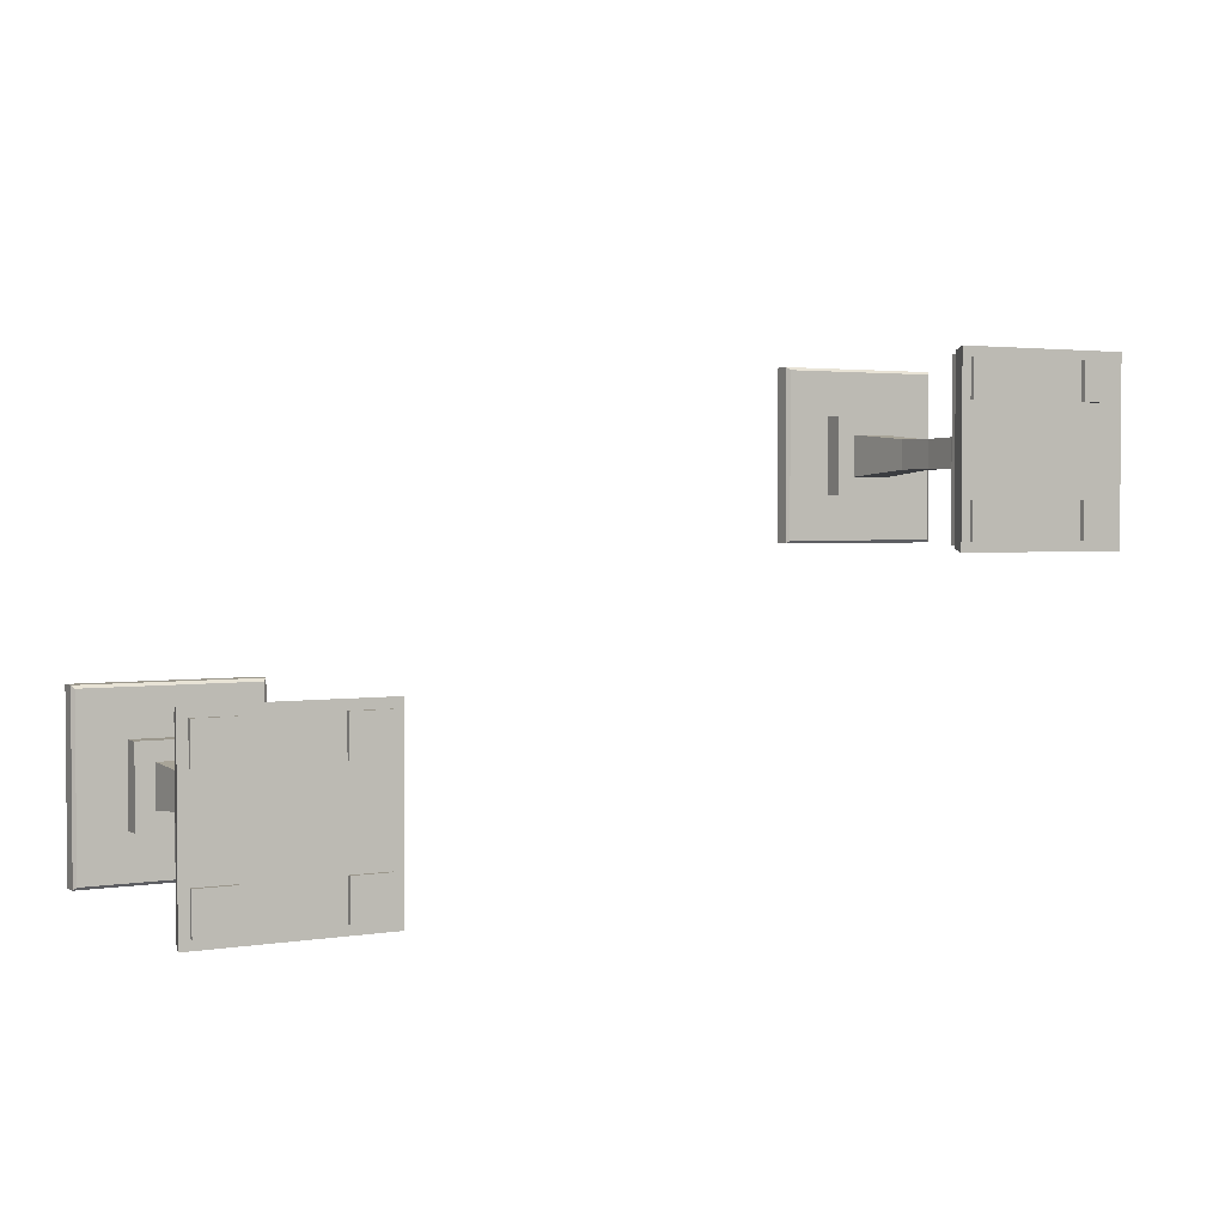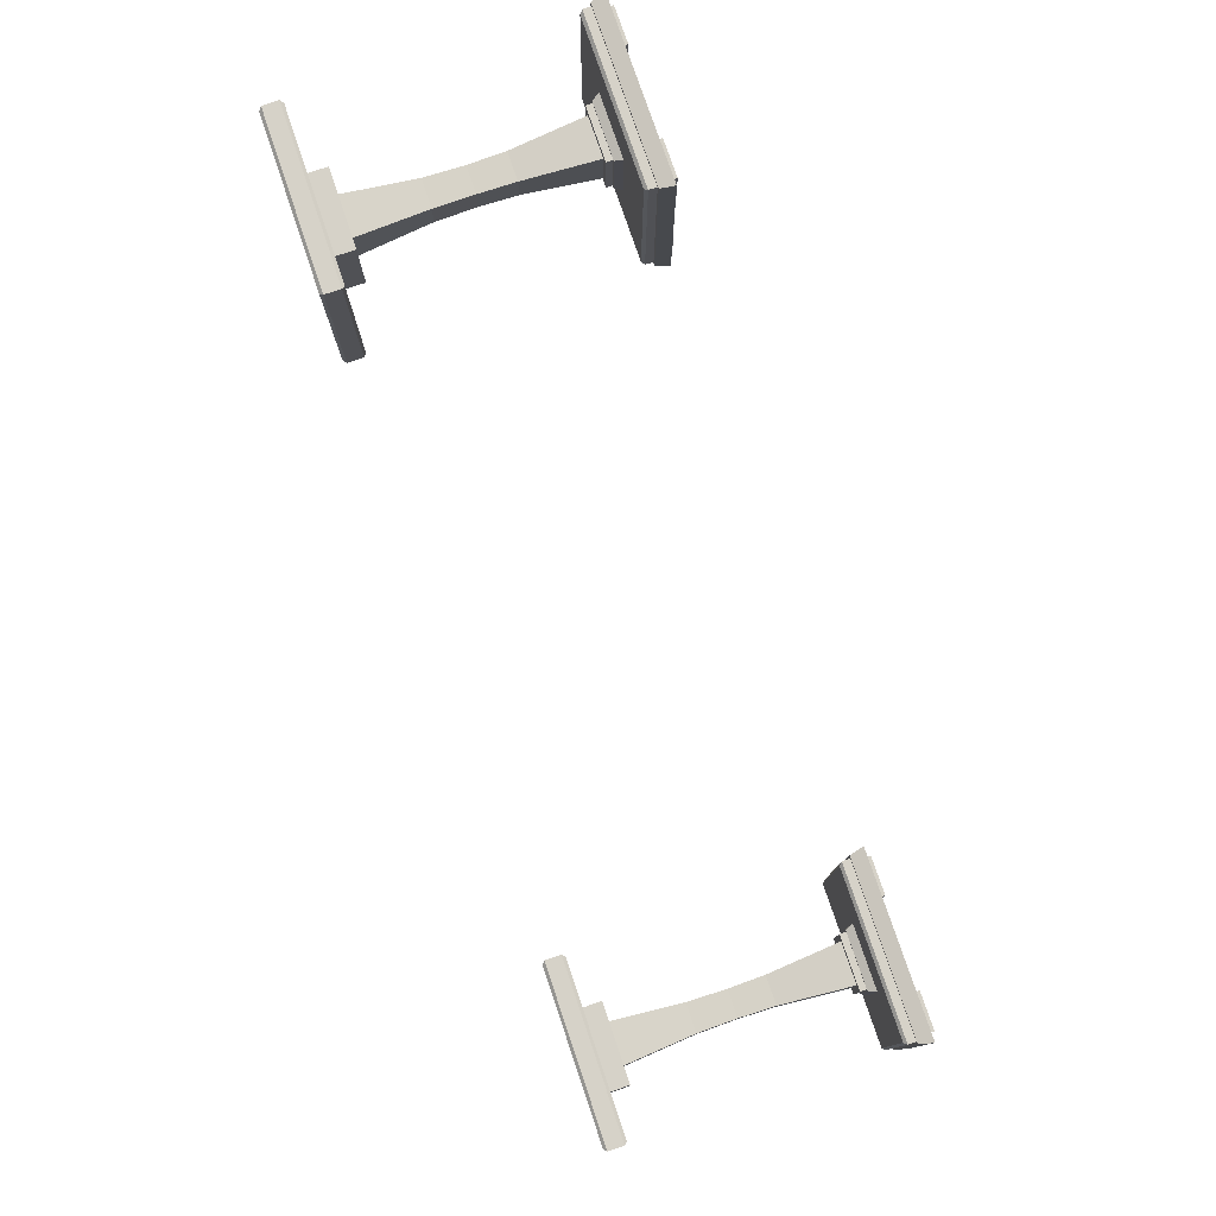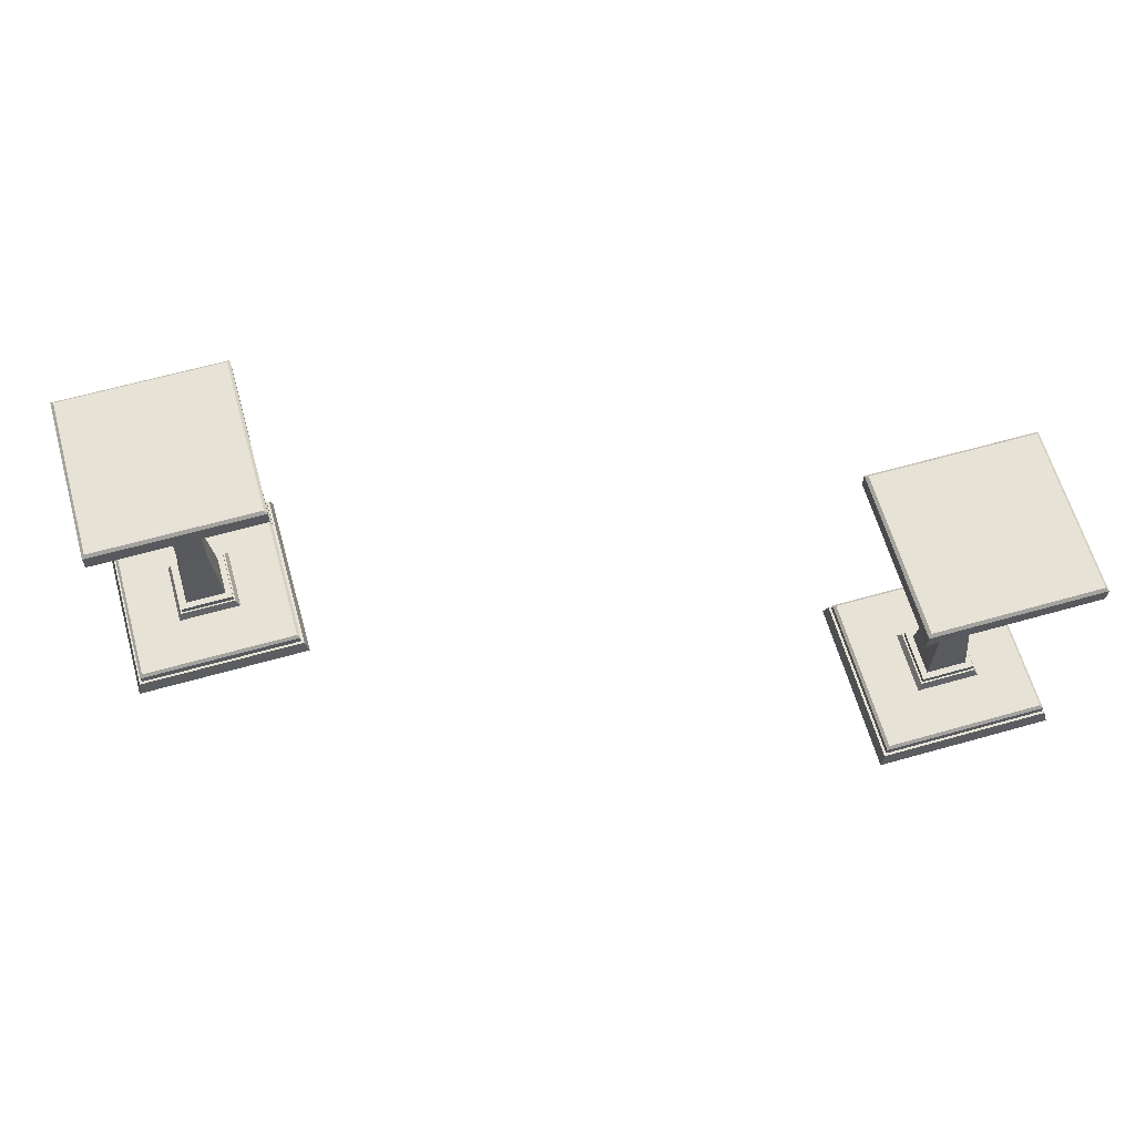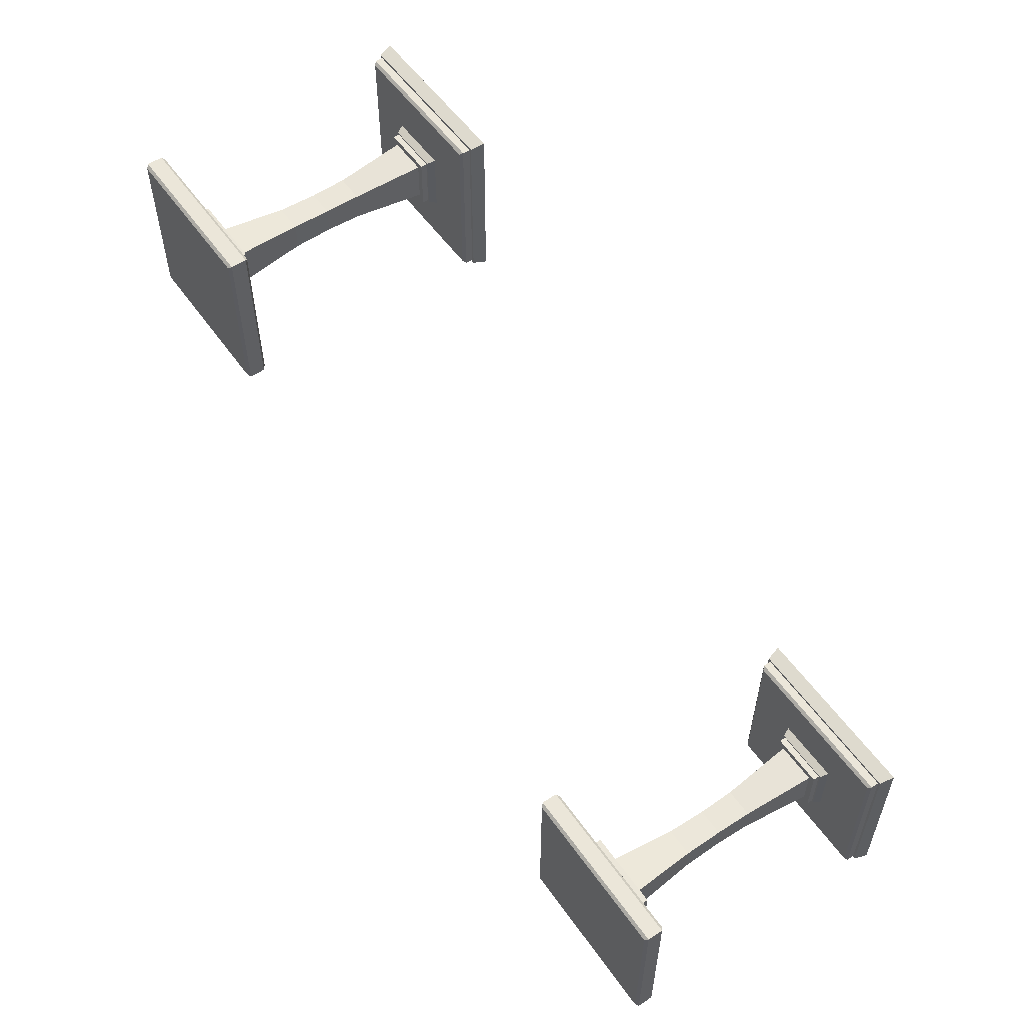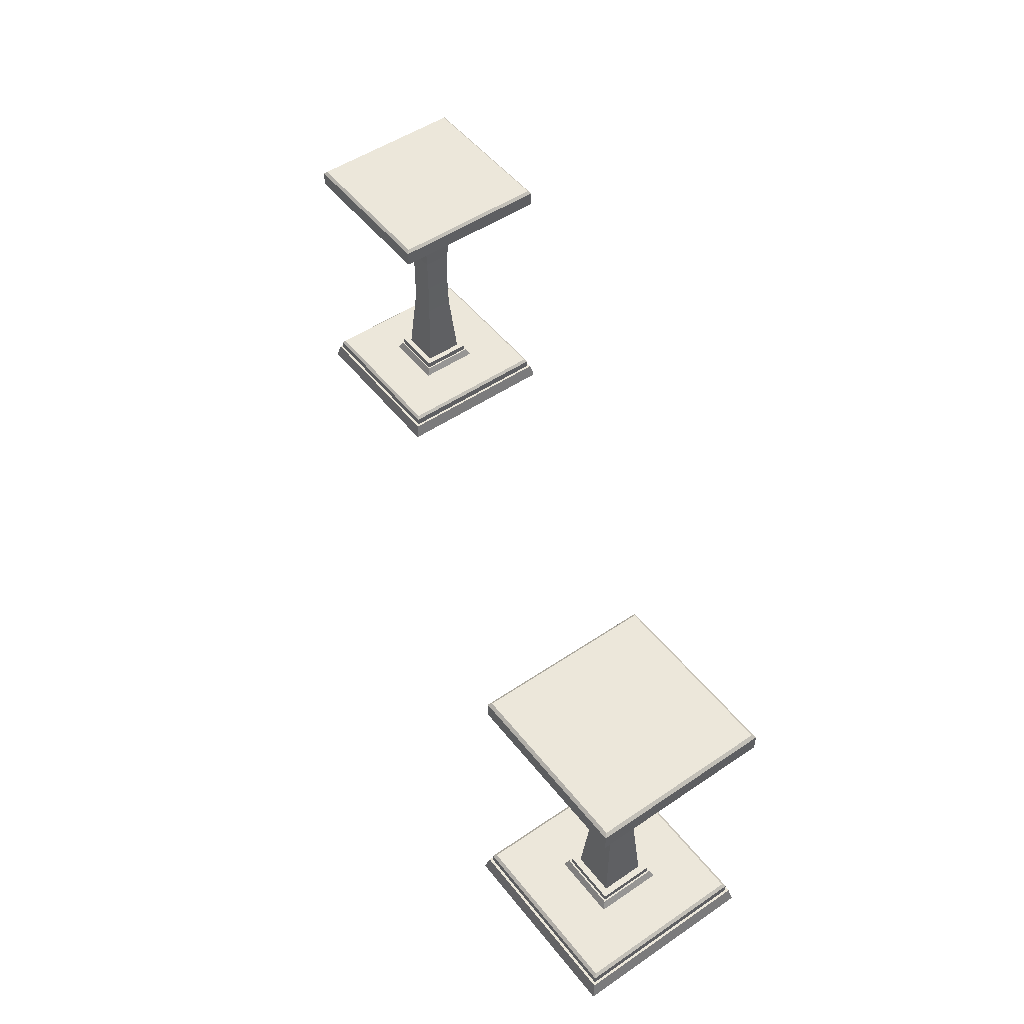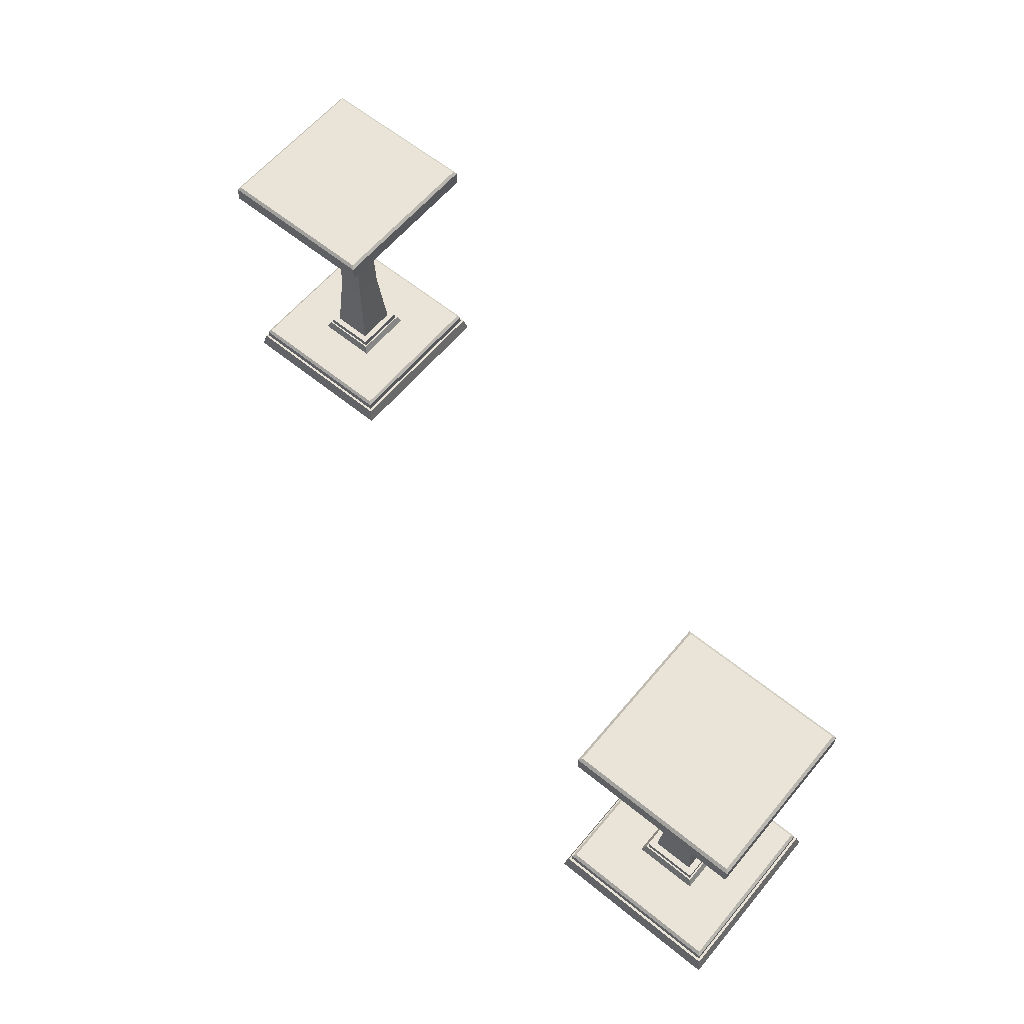
<metadata>
{"format":"obj","ext":"obj","renderer":"f3d","projection":"perspective","resolution":1024,"background":"white","views":[{"elev":2.6,"azim":-29.2,"up":"+Z"},{"elev":77.6,"azim":-108.7,"up":"+Z"},{"elev":63.5,"azim":164.1,"up":"+Y"},{"elev":55.3,"azim":-124.7,"up":"+Z"},{"elev":50.3,"azim":-126.7,"up":"+Y"},{"elev":60.9,"azim":39.7,"up":"+Y"}]}
</metadata>
<code>
g sho00d
v 0.3416 0.2208 0.04342
v -0.3416 0.2208 -0.04342
v 0.3416 0.233 0.1766
v -0.3416 0.233 -0.1766
v 0.3416 0.233 0.04342
v -0.3416 0.233 -0.04342
v -0.3416 0.2208 -0.1766
v 0.3416 0.2208 0.1766
v 0.2084 0.2208 0.04342
v -0.2084 0.2208 -0.04342
v 0.2084 0.233 0.1766
v -0.2084 0.233 -0.1766
v -0.2084 0.233 -0.04342
v 0.2084 0.233 0.04342
v -0.2084 0.2208 -0.1766
v 0.2084 0.2208 0.1766
v 0.2106 0.2352 0.04561
v -0.2106 0.2352 -0.04561
v 0.3394 0.2352 0.04561
v -0.3394 0.2352 -0.04561
v 0.3394 0.2352 0.1744
v -0.3394 0.2352 -0.1744
v 0.2106 0.2352 0.1744
v -0.2106 0.2352 -0.1744
v -0.2106 0.2186 -0.1744
v 0.2106 0.2186 0.1744
v -0.3394 0.2186 -0.1744
v 0.3394 0.2186 0.1744
v 0.3394 0.2186 0.04561
v -0.3394 0.2186 -0.04561
v -0.2106 0.2186 -0.04561
v 0.2106 0.2186 0.04561
v 0.3447 0.002042 0.04026
v -0.3447 0.002042 -0.04026
v 0.305 0.204 0.08
v 0.3028 0.0146 0.08217
v 0.296 0.02444 0.089
v -0.305 0.204 -0.08
v 0.3376 -0.001322 0.04742
v -0.296 0.02444 -0.089
v 0.2912 0.03054 0.0938
v -0.3401 0.0113 -0.04489
v -0.2912 0.03054 -0.0938
v -0.3376 -0.001322 -0.04742
v 0.3401 0.0113 0.04489
v -0.3028 0.0146 -0.08217
v -0.296 0.03239 -0.131
v 0.2912 0.2072 0.1262
v -0.2912 0.2072 -0.1262
v -0.3401 0.01925 -0.1751
v -0.2973 0.02741 -0.1323
v -0.342 0.01302 -0.1771
v 0.305 0.2229 0.14
v -0.3376 0.005561 -0.07622
v -0.305 0.2229 -0.14
v 0.2973 0.02741 0.1323
v 0.3401 0.01925 0.1751
v 0.3376 0.005561 0.07622
v 0.296 0.03239 0.131
v 0.342 0.01302 0.1771
v 0.2912 0.2072 0.0938
v 0.342 0.01302 0.04294
v 0.3376 0.005561 0.04742
v -0.342 0.01302 -0.04294
v 0.296 0.03239 0.089
v 0.3401 0.01925 0.04489
v -0.296 0.03239 -0.089
v -0.2973 0.02741 -0.08774
v -0.305 0.2229 -0.08
v -0.3376 0.005561 -0.04742
v -0.3401 0.01925 -0.04489
v -0.2912 0.2072 -0.0938
v 0.2973 0.02741 0.08774
v 0.305 0.2229 0.08
v -0.305 0.204 -0.14
v -0.3028 0.0146 -0.1378
v 0.3376 -0.001322 0.07622
v -0.3401 0.0113 -0.1751
v -0.3447 0.002042 -0.1797
v 0.3447 0.002042 0.1797
v 0.2912 0.03054 0.1262
v 0.296 0.02444 0.131
v -0.296 0.02444 -0.131
v -0.2912 0.03054 -0.1262
v -0.3376 -0.001322 -0.07622
v 0.3401 0.0113 0.1751
v 0.305 0.204 0.14
v 0.3028 0.0146 0.1378
v 0.2052 0.002042 0.04026
v -0.2052 0.002042 -0.04026
v -0.2588 0.03054 -0.0938
v 0.254 0.02444 0.089
v -0.3088 -0.001322 -0.04742
v -0.2472 0.0146 -0.08217
v 0.2588 0.03054 0.0938
v 0.3088 -0.001322 0.04742
v -0.245 0.204 -0.08
v 0.2472 0.0146 0.08217
v -0.2099 0.0113 -0.04489
v 0.2099 0.0113 0.04489
v -0.254 0.02444 -0.089
v 0.245 0.204 0.08
v -0.245 0.2229 -0.14
v -0.2588 0.2072 -0.1262
v 0.245 0.2229 0.14
v -0.2079 0.01302 -0.1771
v -0.3088 0.005561 -0.07622
v 0.3088 0.005561 0.07622
v 0.2588 0.2072 0.1262
v 0.2079 0.01302 0.1771
v 0.2099 0.01925 0.1751
v 0.2527 0.02741 0.1323
v -0.2527 0.02741 -0.1323
v -0.2099 0.01925 -0.1751
v -0.254 0.03239 -0.131
v 0.254 0.03239 0.131
v -0.2527 0.02741 -0.08774
v 0.2099 0.01925 0.04489
v 0.245 0.2229 0.08
v 0.254 0.03239 0.089
v 0.2079 0.01302 0.04294
v -0.2099 0.01925 -0.04489
v 0.3088 0.005561 0.04742
v 0.2588 0.2072 0.0938
v -0.2588 0.2072 -0.0938
v -0.254 0.03239 -0.089
v -0.245 0.2229 -0.08
v -0.2079 0.01302 -0.04294
v 0.2527 0.02741 0.08774
v -0.3088 0.005561 -0.04742
v 0.2099 0.0113 0.1751
v 0.2472 0.0146 0.1378
v -0.3088 -0.001322 -0.07622
v -0.2099 0.0113 -0.1751
v 0.254 0.02444 0.131
v -0.2472 0.0146 -0.1378
v -0.254 0.02444 -0.131
v 0.245 0.204 0.14
v 0.2052 0.002042 0.1797
v -0.2052 0.002042 -0.1797
v -0.245 0.204 -0.14
v 0.3088 -0.001322 0.07622
v 0.2588 0.03054 0.1262
v -0.2588 0.03054 -0.1262
v 0.3376 -0.001322 0.1726
v -0.3376 -0.001322 -0.1726
v -0.3376 -0.001322 -0.1438
v 0.3376 -0.001322 0.1438
v 0.3376 0.005561 0.1438
v -0.3376 0.005561 -0.1438
v -0.3376 0.005561 -0.1726
v 0.3376 0.005561 0.1726
v -0.3088 -0.001322 -0.1726
v 0.3088 -0.001322 0.1726
v 0.3088 0.005561 0.1726
v -0.3088 0.005561 -0.1726
v -0.3088 0.005561 -0.1438
v 0.3088 0.005561 0.1438
v -0.3088 -0.001322 -0.1438
v 0.3088 -0.001322 0.1438
v -0.2124 -0.001322 -0.1726
v 0.2124 -0.001322 0.1726
v -0.2124 0.005561 -0.1726
v 0.2124 0.005561 0.1726
v 0.2124 0.005561 0.1438
v -0.2124 0.005561 -0.1438
v -0.2124 -0.001322 -0.1438
v 0.2124 -0.001322 0.1438
v 0.2412 -0.001322 0.1726
v -0.2412 -0.001322 -0.1726
v 0.2412 0.005561 0.1726
v -0.2412 0.005561 -0.1726
v 0.2412 0.005561 0.1438
v -0.2412 0.005561 -0.1438
v 0.2412 -0.001322 0.1438
v -0.2412 -0.001322 -0.1438
v -0.2124 -0.001322 -0.04742
v 0.2124 -0.001322 0.04742
v -0.2124 -0.001322 -0.07622
v 0.2124 -0.001322 0.07622
v -0.2124 0.005561 -0.07622
v 0.2124 0.005561 0.07622
v -0.2124 0.005561 -0.04742
v 0.2124 0.005561 0.04742
v -0.2412 -0.001322 -0.04742
v 0.2412 -0.001322 0.04742
v 0.2412 0.005561 0.04742
v -0.2412 0.005561 -0.04742
v 0.2412 0.005561 0.07622
v -0.2412 0.005561 -0.07622
v -0.2412 -0.001322 -0.07622
v 0.2412 -0.001322 0.07622
v -0.2858 0.1183 -0.09923
v 0.2858 0.1183 0.09923
v -0.2858 0.1183 -0.1208
v 0.2858 0.1183 0.1208
v 0.2642 0.1183 0.09923
v -0.2642 0.1183 -0.09923
v -0.2642 0.1183 -0.1208
v 0.2642 0.1183 0.1208
v 0.2863 0.1489 0.1213
v -0.2863 0.1489 -0.1213
v 0.2863 0.1489 0.09866
v -0.2863 0.1489 -0.09866
v 0.2637 0.1489 0.09866
v -0.2637 0.1489 -0.09866
v -0.2637 0.1489 -0.1213
v 0.2637 0.1489 0.1213
v 0.2863 0.08979 0.1213
v -0.2863 0.08979 -0.1213
v -0.2863 0.08979 -0.09866
v 0.2863 0.08979 0.09866
v -0.2637 0.08979 -0.09866
v 0.2637 0.08979 0.09866
v -0.2637 0.08979 -0.1213
v 0.2637 0.08979 0.1213
v 0.2121 0.02144 0.04708
v -0.2121 0.02144 -0.04708
v -0.3379 0.02144 -0.04708
v 0.3379 0.02144 0.04708
v -0.3379 0.02144 -0.1729
v 0.3379 0.02144 0.1729
v -0.2121 0.02144 -0.1729
v 0.2121 0.02144 0.1729
f 114 122 218 223
f 122 71 219 218
f 71 50 221 219
f 50 114 223 221
f 193 211 210 195
f 84 210 211 43
f 198 213 211 193
f 43 211 213 91
f 199 195 210 215
f 144 215 210 84
f 199 215 213 198
f 91 213 215 144
f 193 195 202 204
f 72 204 202 49
f 198 193 204 206
f 125 206 204 72
f 199 207 202 195
f 49 202 207 104
f 198 206 207 199
f 104 207 206 125
f 161 167 166 163
f 170 161 163 172
f 174 166 167 176
f 176 167 161 170
f 170 172 174 176
f 177 183 181 179
f 185 188 183 177
f 190 191 179 181
f 191 185 177 179
f 185 191 190 188
f 146 151 150 147
f 153 156 151 146
f 157 159 147 150
f 159 153 146 147
f 153 159 157 156
f 38 75 55 69
f 97 38 69 127
f 103 55 75 141
f 141 75 38 97
f 97 127 103 141
f 42 78 50 71
f 99 42 71 122
f 218 219 221 223
f 114 50 78 134
f 99 122 114 134
f 40 83 47 67
f 101 40 67 126
f 126 67 47 115
f 115 47 83 137
f 101 126 115 137
f 34 79 52 64
f 90 34 64 128
f 128 64 52 106
f 106 52 79 140
f 140 79 34 90
f 90 128 106 140
f 44 85 54 70
f 93 44 70 130
f 107 54 85 133
f 133 85 44 93
f 93 130 107 133
f 46 76 51 68
f 94 46 68 117
f 117 68 51 113
f 113 51 76 136
f 94 117 113 136
f 12 13 18 24
f 13 6 20 18
f 6 4 22 20
f 4 12 24 22
f 10 15 25 31
f 15 7 27 25
f 7 2 30 27
f 2 10 31 30
f 2 7 4 6
f 10 2 6 13
f 18 20 22 24
f 12 4 7 15
f 25 27 30 31
f 10 13 12 15
f 111 118 217 224
f 118 66 220 217
f 66 57 222 220
f 57 111 224 222
f 194 212 209 196
f 81 209 212 41
f 197 214 212 194
f 41 212 214 95
f 200 196 209 216
f 143 216 209 81
f 200 216 214 197
f 95 214 216 143
f 194 196 201 203
f 61 203 201 48
f 197 194 203 205
f 124 205 203 61
f 200 208 201 196
f 48 201 208 109
f 197 205 208 200
f 109 208 205 124
f 162 168 165 164
f 169 162 164 171
f 173 165 168 175
f 175 168 162 169
f 169 171 173 175
f 178 184 182 180
f 186 187 184 178
f 189 192 180 182
f 192 186 178 180
f 186 192 189 187
f 145 152 149 148
f 154 155 152 145
f 158 160 148 149
f 160 154 145 148
f 154 160 158 155
f 35 87 53 74
f 102 35 74 119
f 105 53 87 138
f 138 87 35 102
f 102 119 105 138
f 45 86 57 66
f 100 45 66 118
f 217 220 222 224
f 111 57 86 131
f 100 118 111 131
f 37 82 59 65
f 92 37 65 120
f 120 65 59 116
f 116 59 82 135
f 92 120 116 135
f 33 80 60 62
f 89 33 62 121
f 121 62 60 110
f 110 60 80 139
f 139 80 33 89
f 89 121 110 139
f 39 77 58 63
f 96 39 63 123
f 108 58 77 142
f 142 77 39 96
f 96 123 108 142
f 36 88 56 73
f 98 36 73 129
f 129 73 56 112
f 112 56 88 132
f 98 129 112 132
f 11 14 17 23
f 14 5 19 17
f 5 3 21 19
f 3 11 23 21
f 9 16 26 32
f 16 8 28 26
f 8 1 29 28
f 1 9 32 29
f 1 8 3 5
f 9 1 5 14
f 17 19 21 23
f 11 3 8 16
f 26 28 29 32
f 9 14 11 16

</code>
